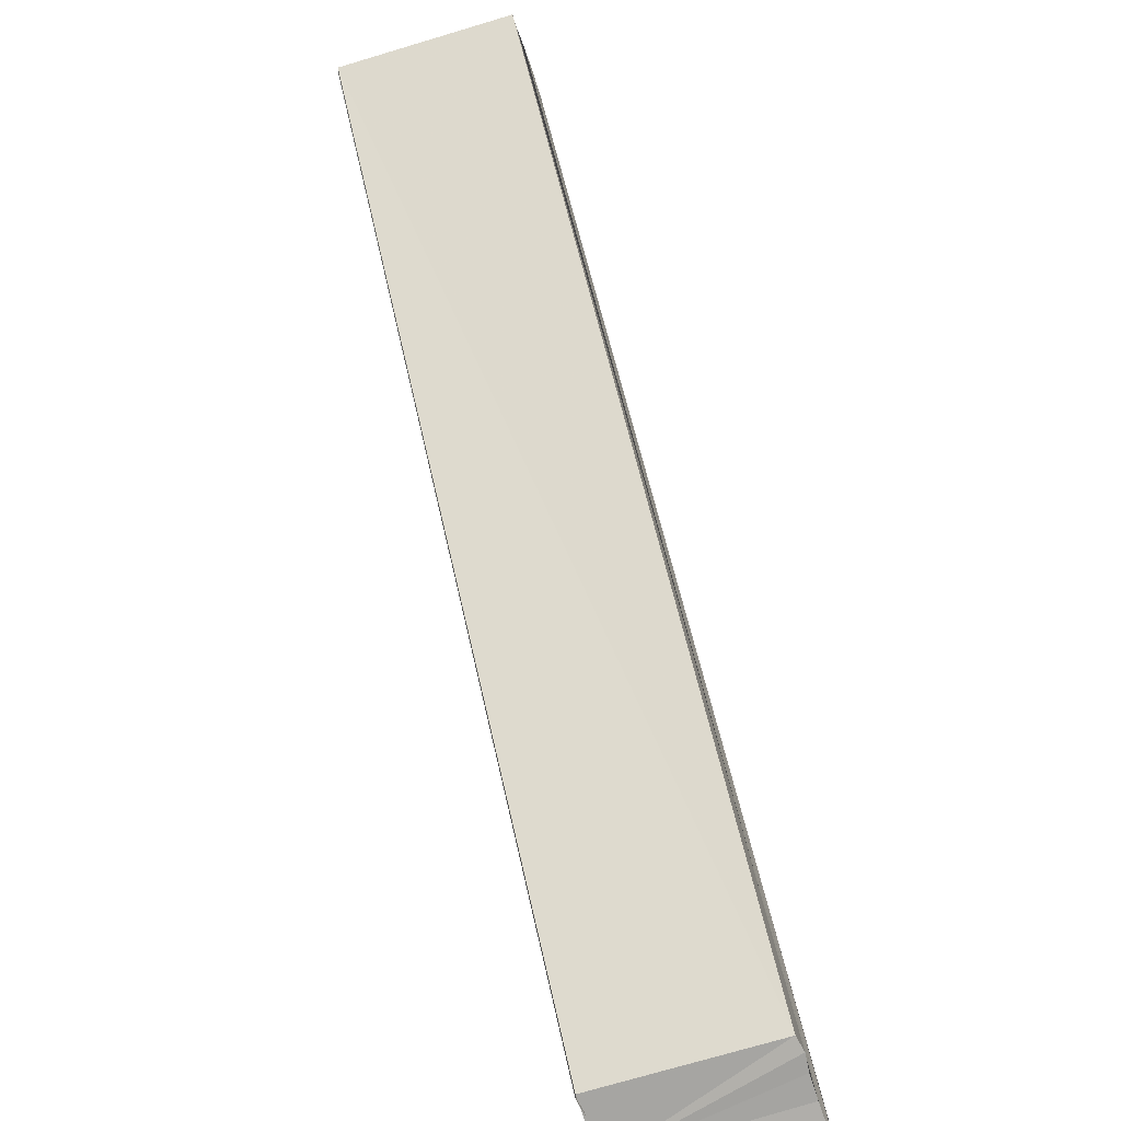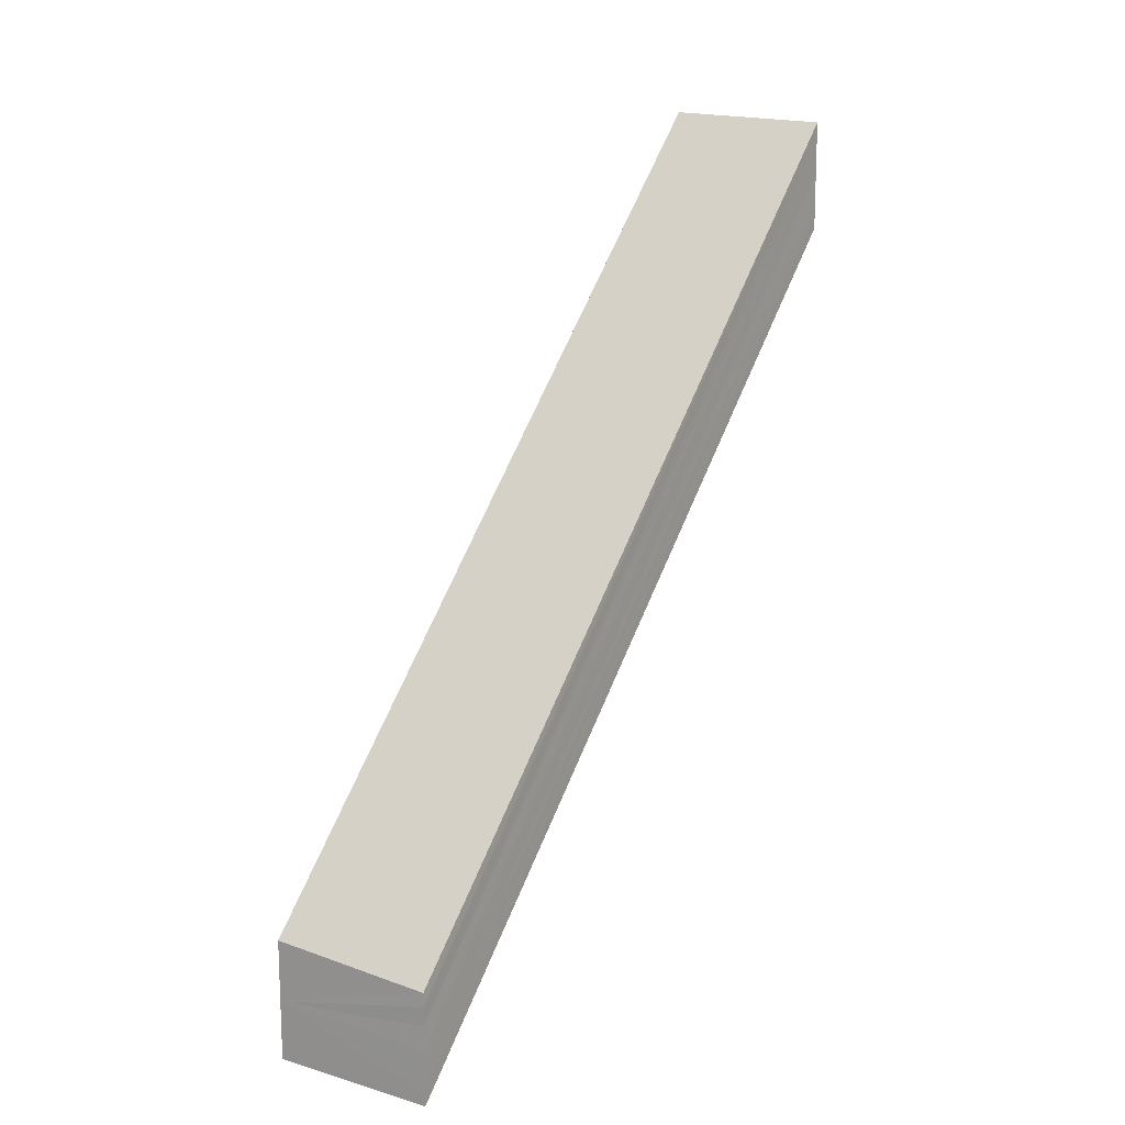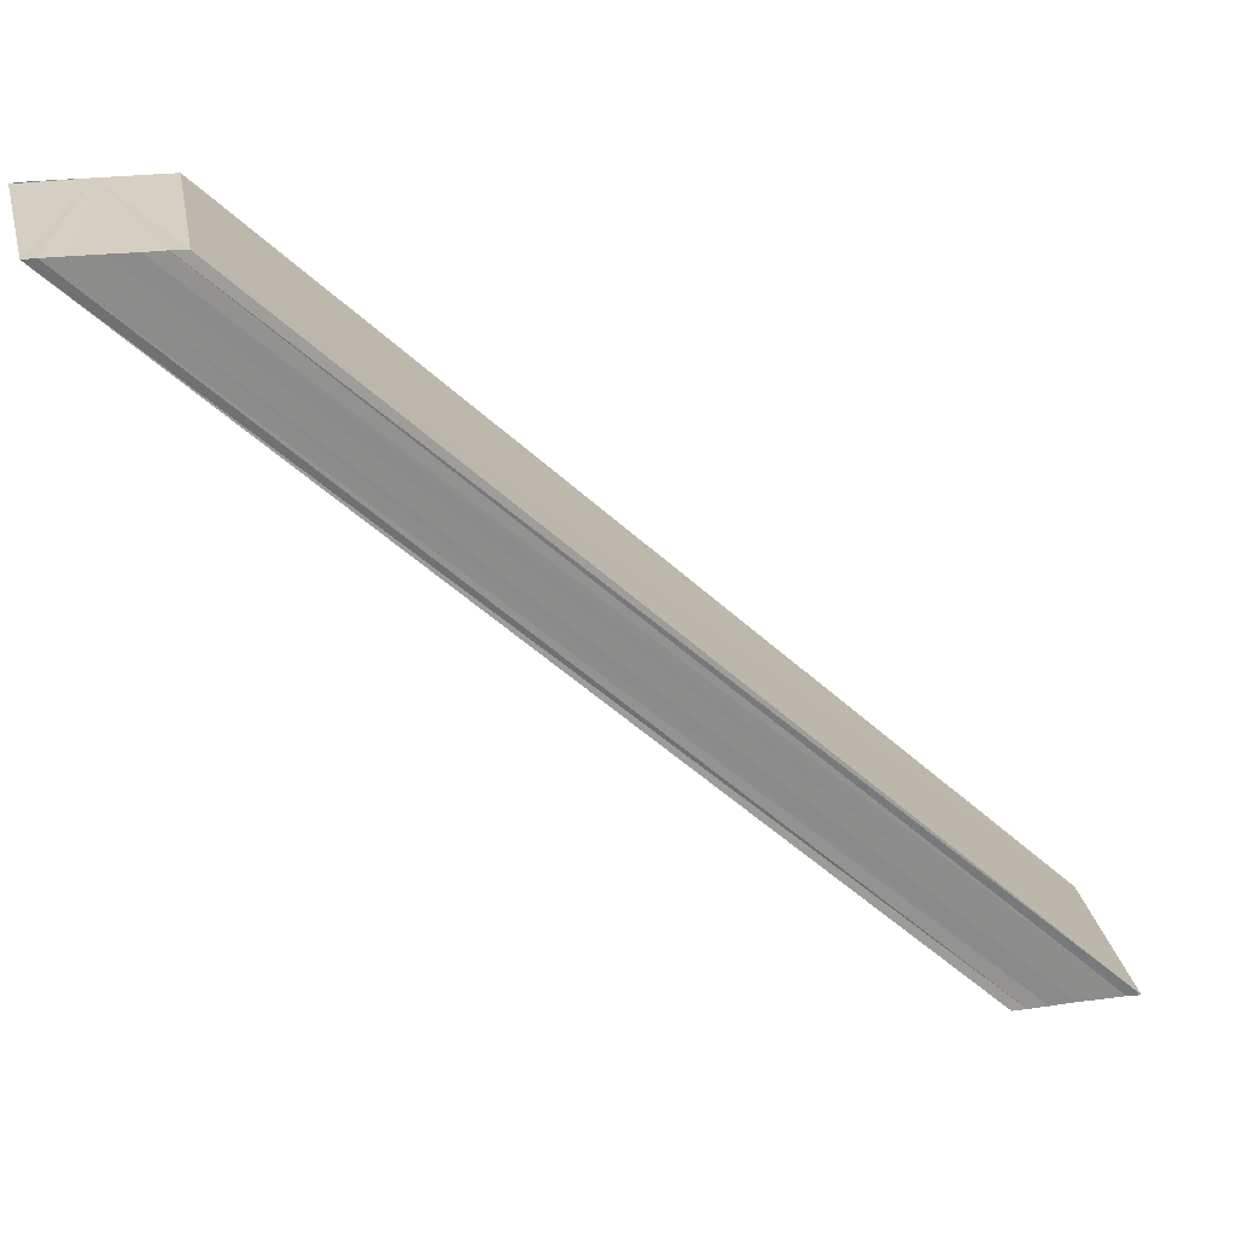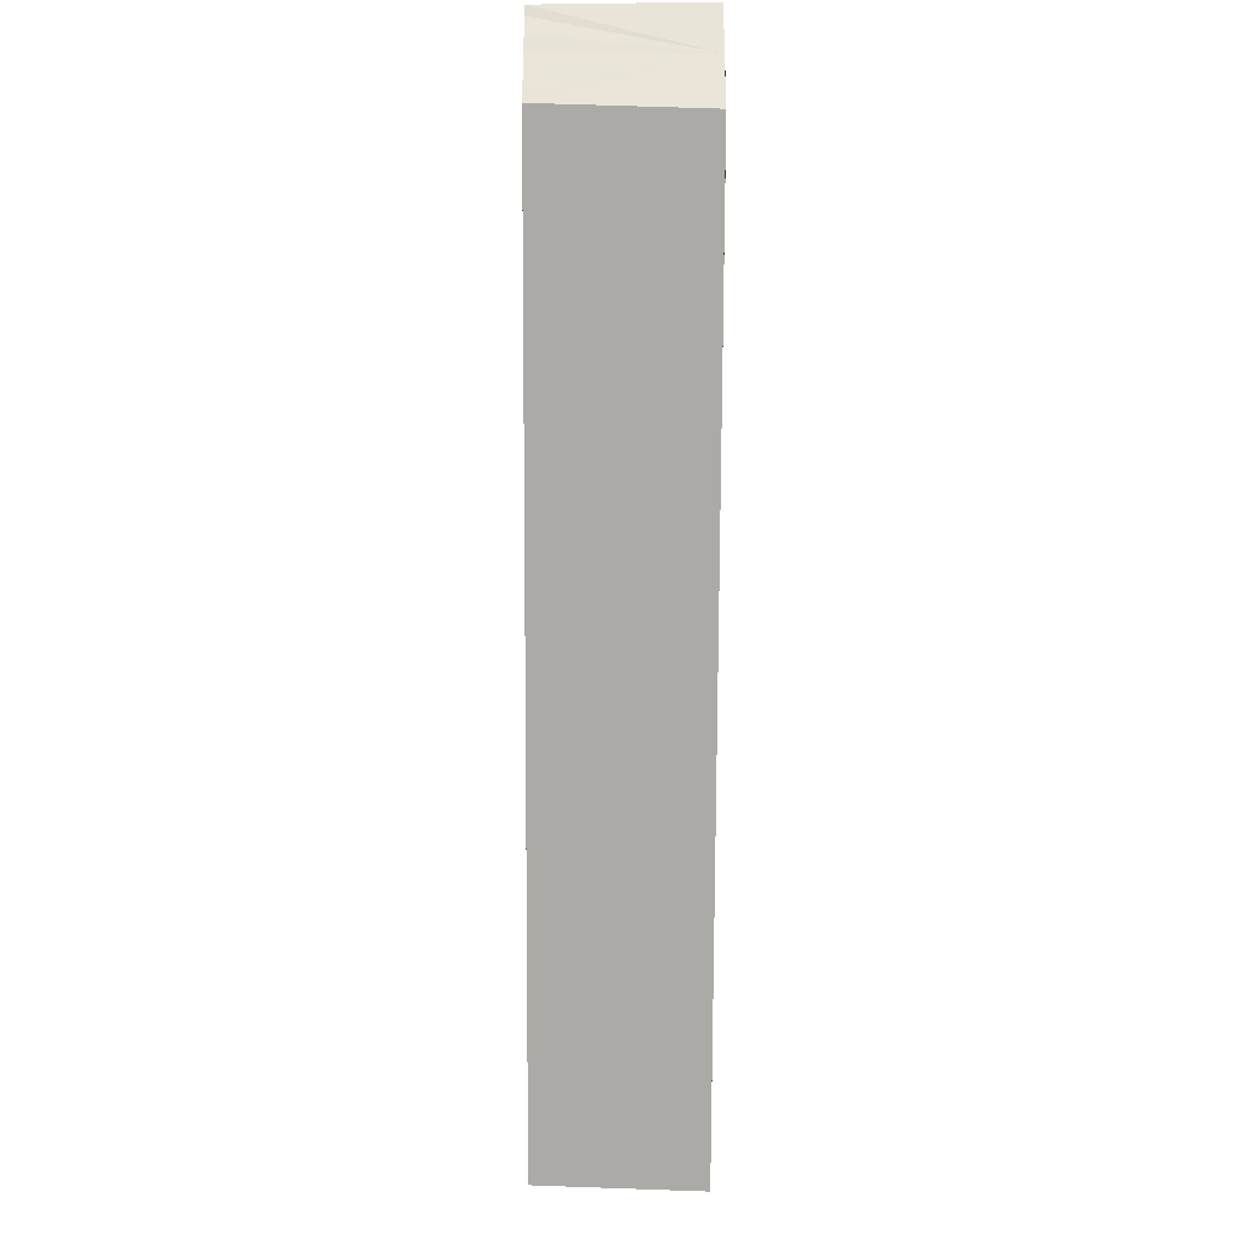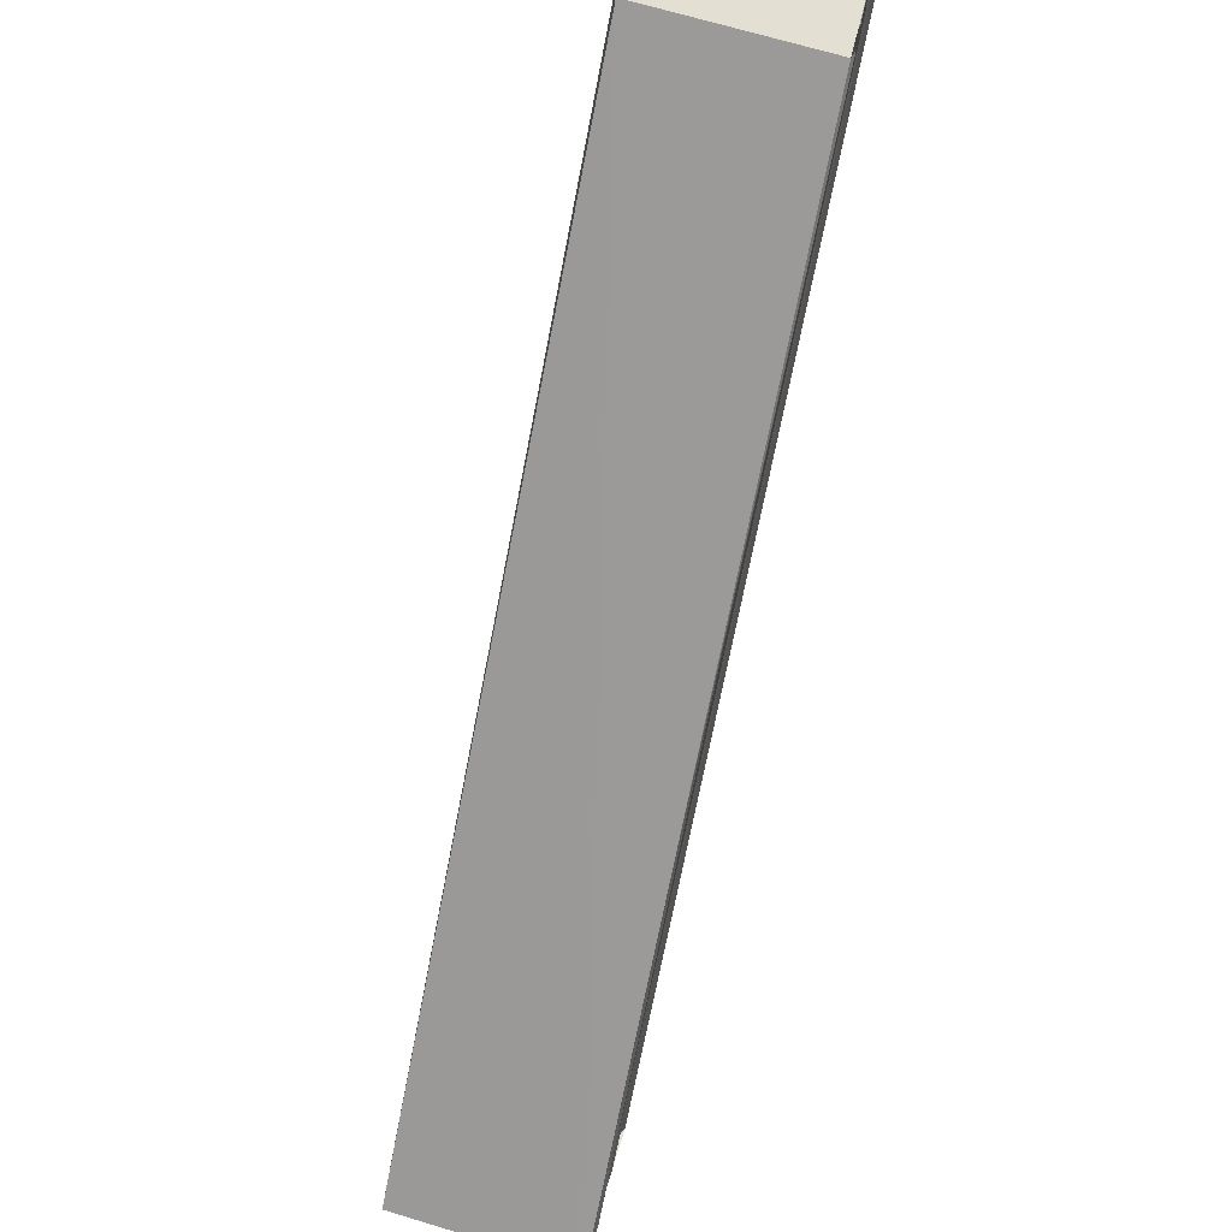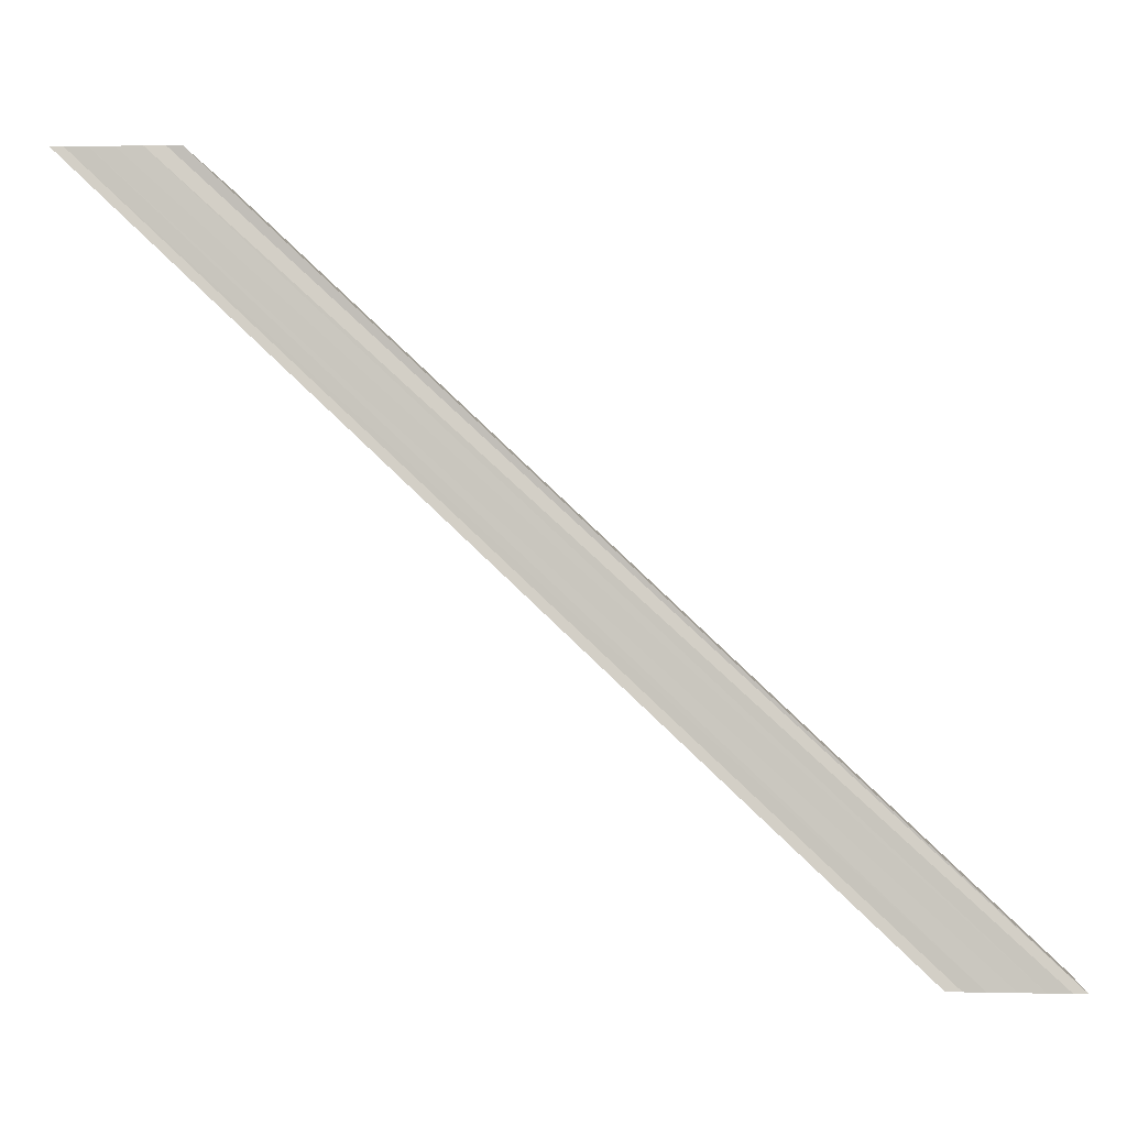
<metadata>
{"format":"obj","ext":"obj","renderer":"f3d","projection":"perspective","resolution":1024,"background":"white","views":[{"elev":-74.0,"azim":17.6,"up":"+Y"},{"elev":14.8,"azim":35.0,"up":"+Z"},{"elev":25.8,"azim":78.1,"up":"+Y"},{"elev":-29.4,"azim":179.8,"up":"+Z"},{"elev":65.9,"azim":-164.9,"up":"+Y"},{"elev":-3.9,"azim":94.5,"up":"+Y"}]}
</metadata>
<code>
o 12633
v 2172 1875 12.15
v 2172 1875 12.14
v 2172 1875 12.1
v 2172 1875 12.1
v 2172 1875 12.14
v 2172 1875 12.1
v 2172 1875 12.14
v 2172 1875 12.1
v 2172 1875 12.14
v 2172 1875 12.14
v 2172 1875 12.1
v 2172 1875 12.14
v 2172 1875 12.14
v 2172 1875 12.1
v 2172 1875 12.14
v 2172 1875 12.1
v 2172 1875 12.14
v 2172 1875 12.14
v 2172 1875 12.15
v 2172 1875 12.15
v 2172 1875 12.15
v 2172 1875 12.15
v 2172 1875 12.15
v 2172 1875 12.11
v 2172 1875 12.11
v 2172 1875 12.11
v 2172 1875 12.11
v 2172 1875 12.1
v 2172 1875 12.15
v 2172 1875 12.1
v 2172 1875 12.15
v 2172 1875 12.1
v 2172 1875 12.15
v 2172 1875 12.1
v 2172 1875 12.14
v 2172 1875 12.1
v 2172 1875 12.14
v 2172 1875 12.14
v 2172 1875 12.14
v 2172 1875 12.14
v 2172 1875 12.1
v 2172 1875 12.15
v 2172 1875 12.1
v 2172 1875 12.15
v 2172 1875 12.1
v 2172 1875 12.15
v 2172 1875 12.1
v 2172 1875 12.15
v 2172 1875 12.11
v 2172 1875 12.15
v 2172 1875 12.15
v 2172 1875 12.11
v 2172 1875 12.15
v 2172 1875 12.15
v 2172 1875 12.11
v 2172 1875 12.11
v 2172 1875 12.11
v 2172 1875 12.15
v 2172 1875 12.11
v 2172 1875 12.15
v 2172 1875 12.1
v 2172 1875 12.11
v 2172 1875 12.11
v 2172 1875 12.1
v 2172 1875 12.1
v 2172 1875 12.1
v 2172 1875 12.1
v 2172 1875 12.1
f 1 2 3
f 3 2 4
f 2 5 4
f 4 5 6
f 5 7 6
f 6 7 8
f 7 9 8
f 8 10 11
f 1 12 9
f 13 12 14
f 14 15 16
f 1 17 15
f 1 18 17
f 1 19 18
f 1 20 19
f 1 21 20
f 1 22 21
f 1 23 22
f 24 23 25
f 26 22 27
f 28 29 26
f 30 31 28
f 32 33 30
f 34 35 32
f 36 37 34
f 38 39 36
f 39 40 41
f 40 42 43
f 42 44 45
f 44 46 47
f 46 48 49
f 50 51 52
f 53 54 55
f 56 54 57
f 54 58 57
f 57 58 59
f 58 60 59
f 59 60 61
f 60 1 61
f 61 1 3
f 3 24 56
f 3 62 63
f 3 64 62
f 3 65 64
f 3 66 65
f 3 67 66
f 3 68 67
f 3 11 68

</code>
